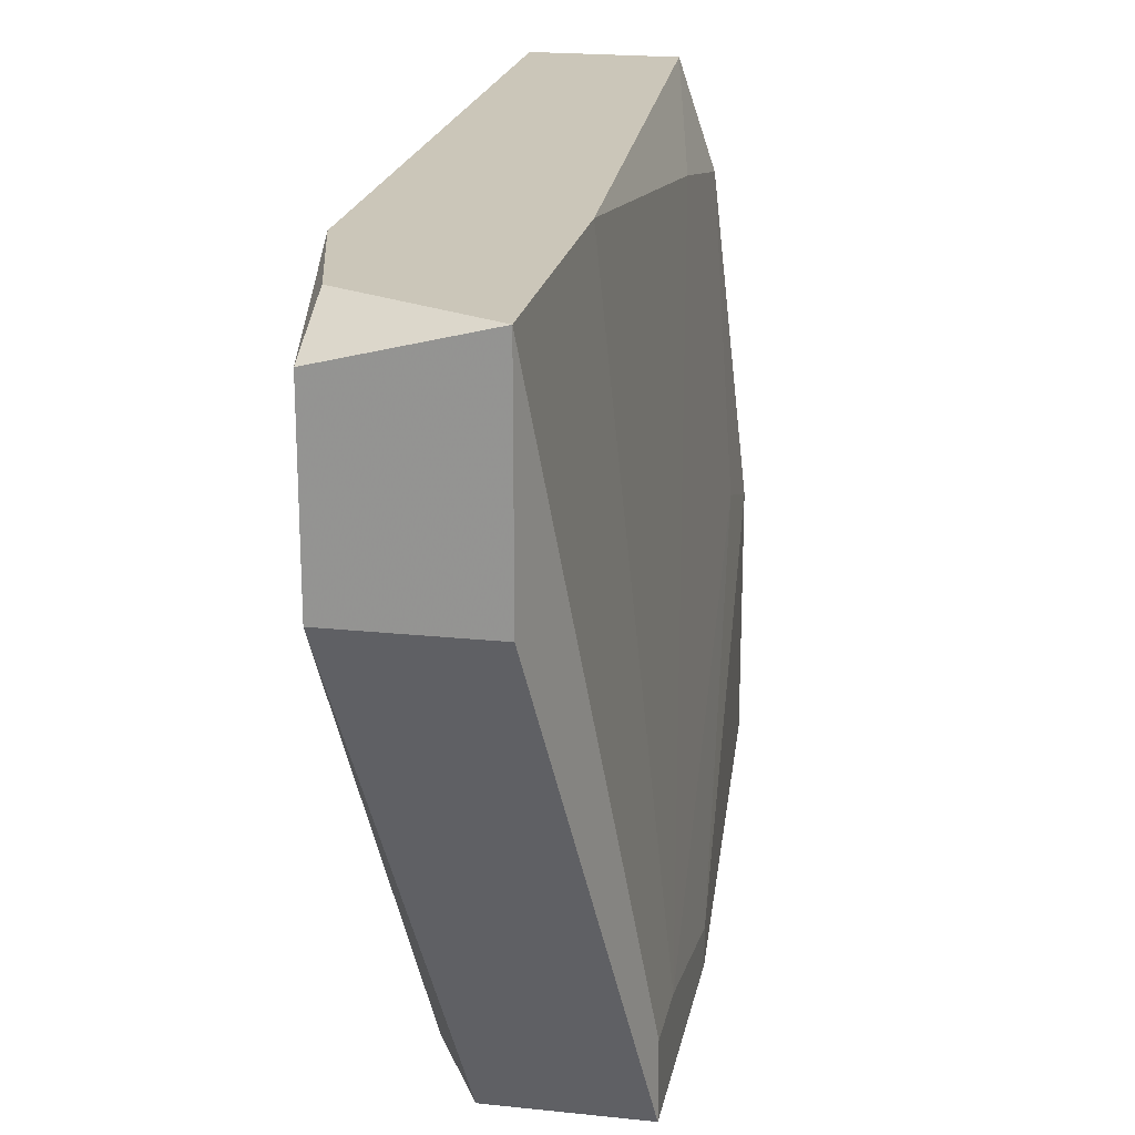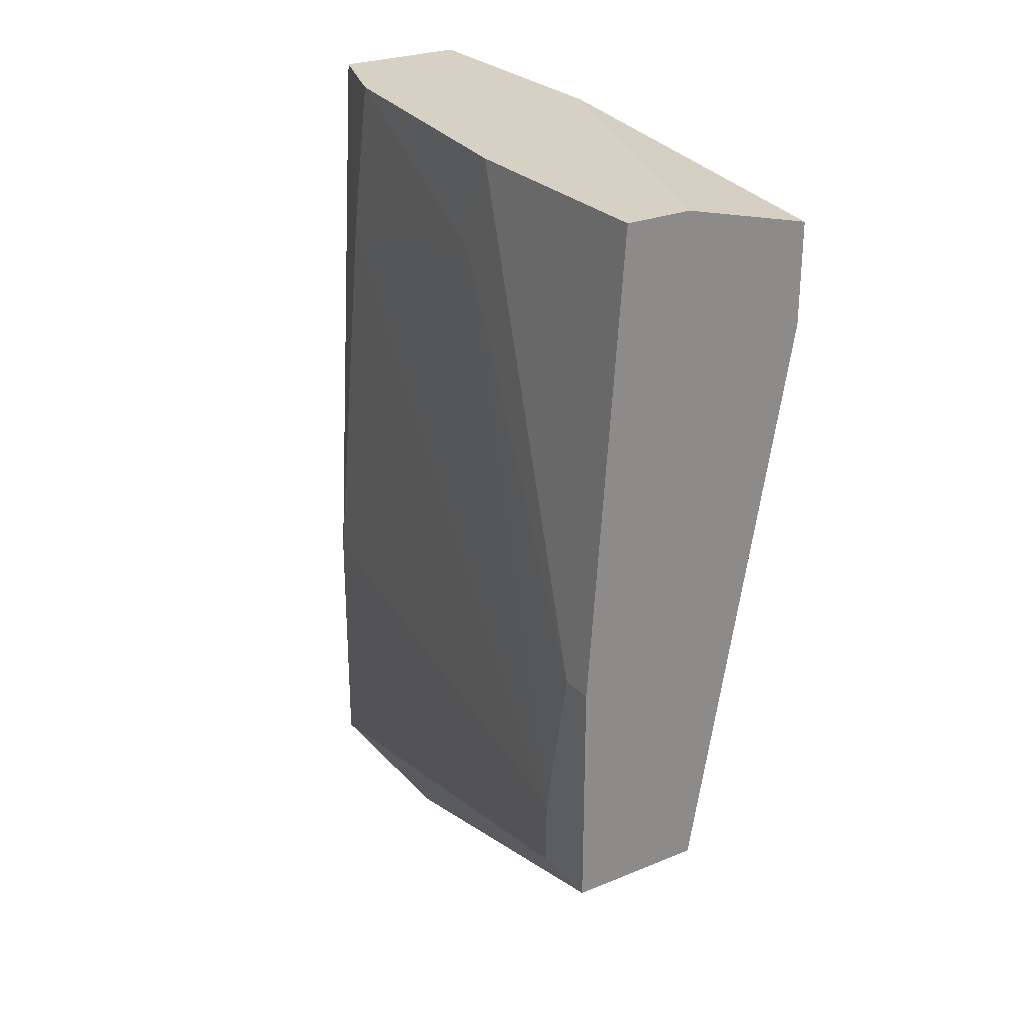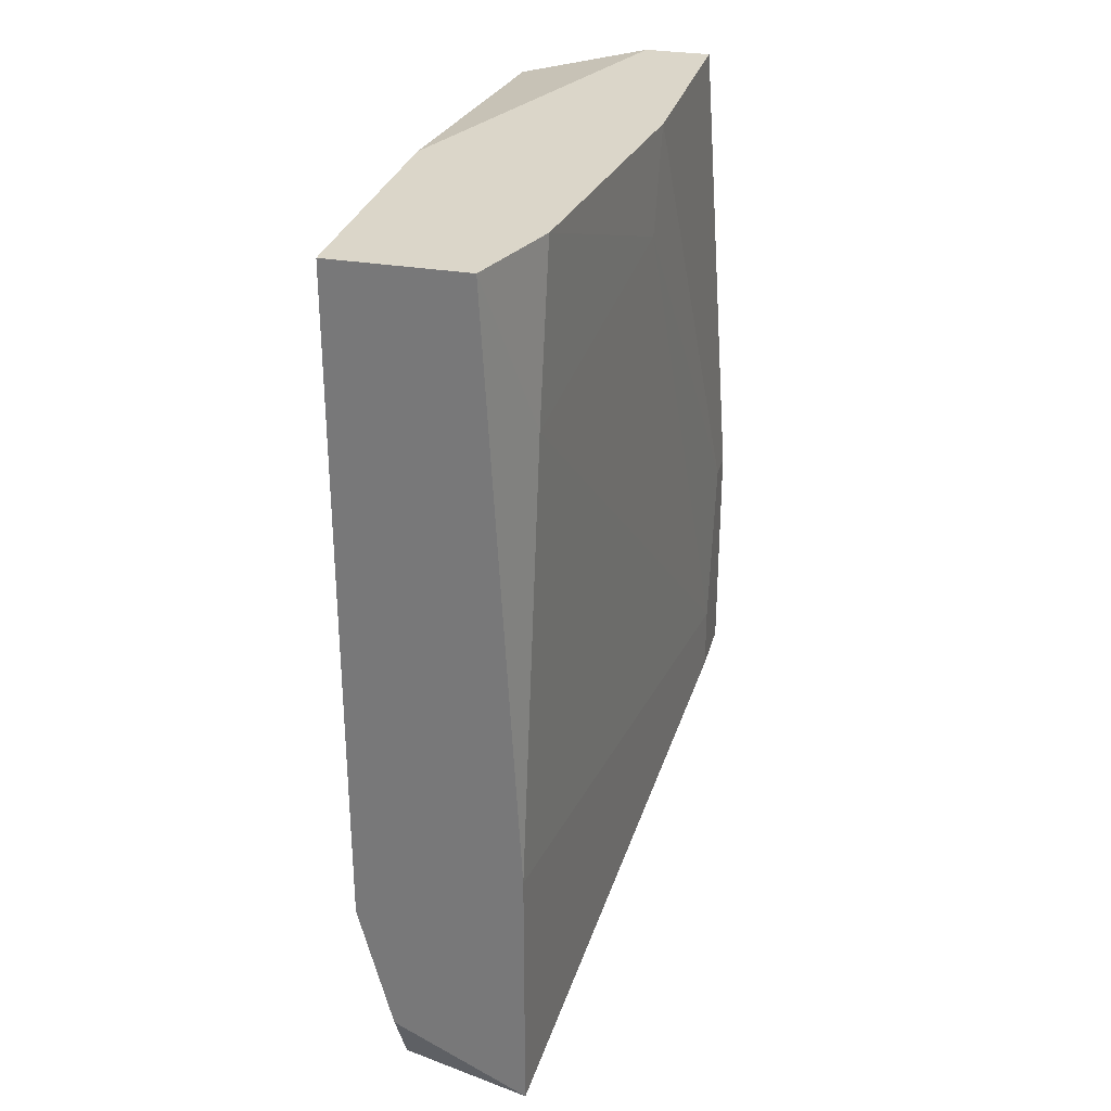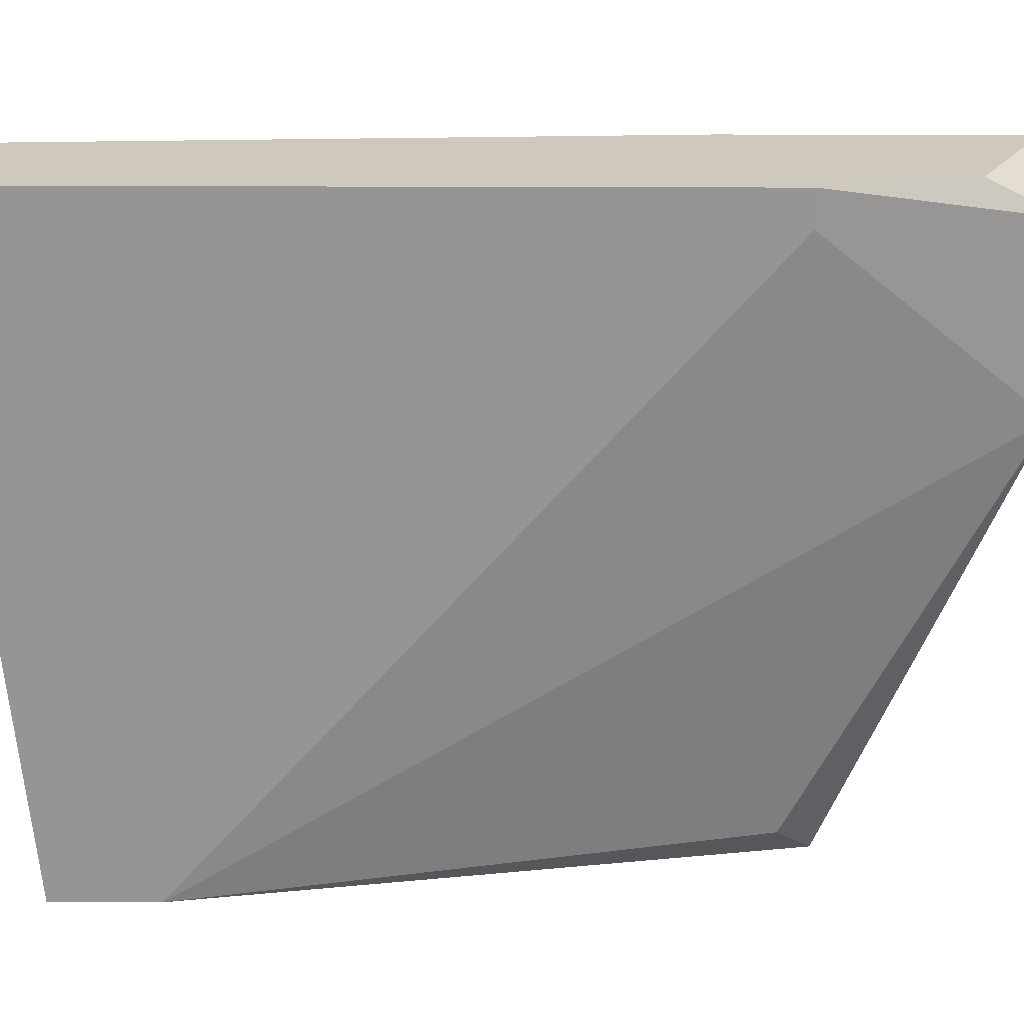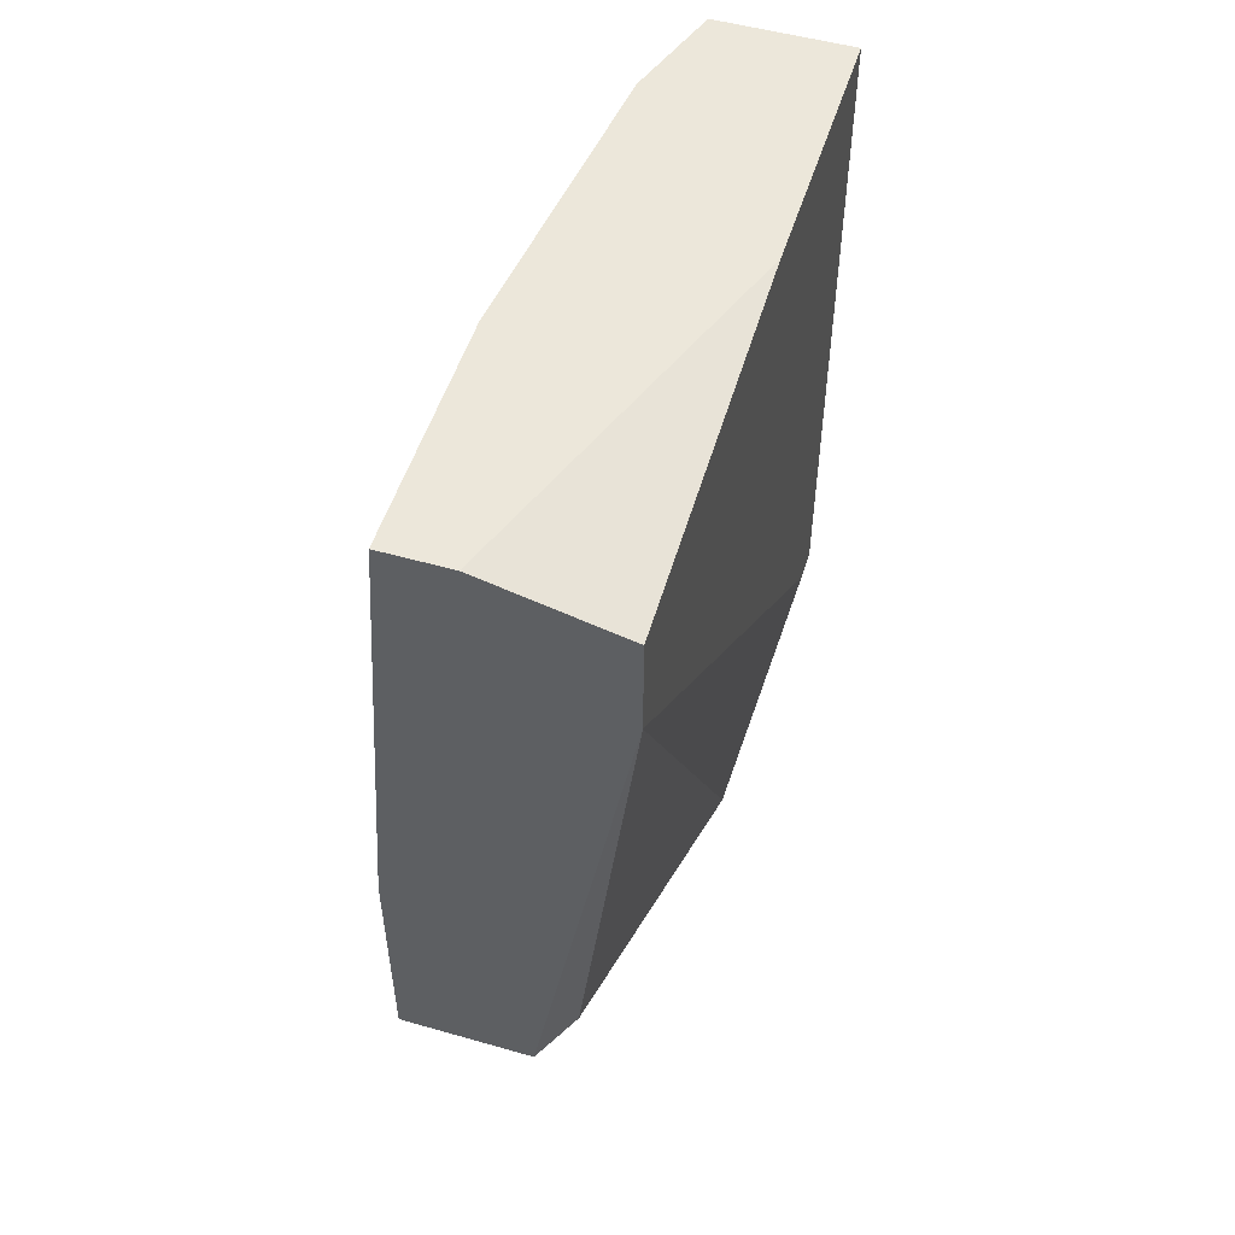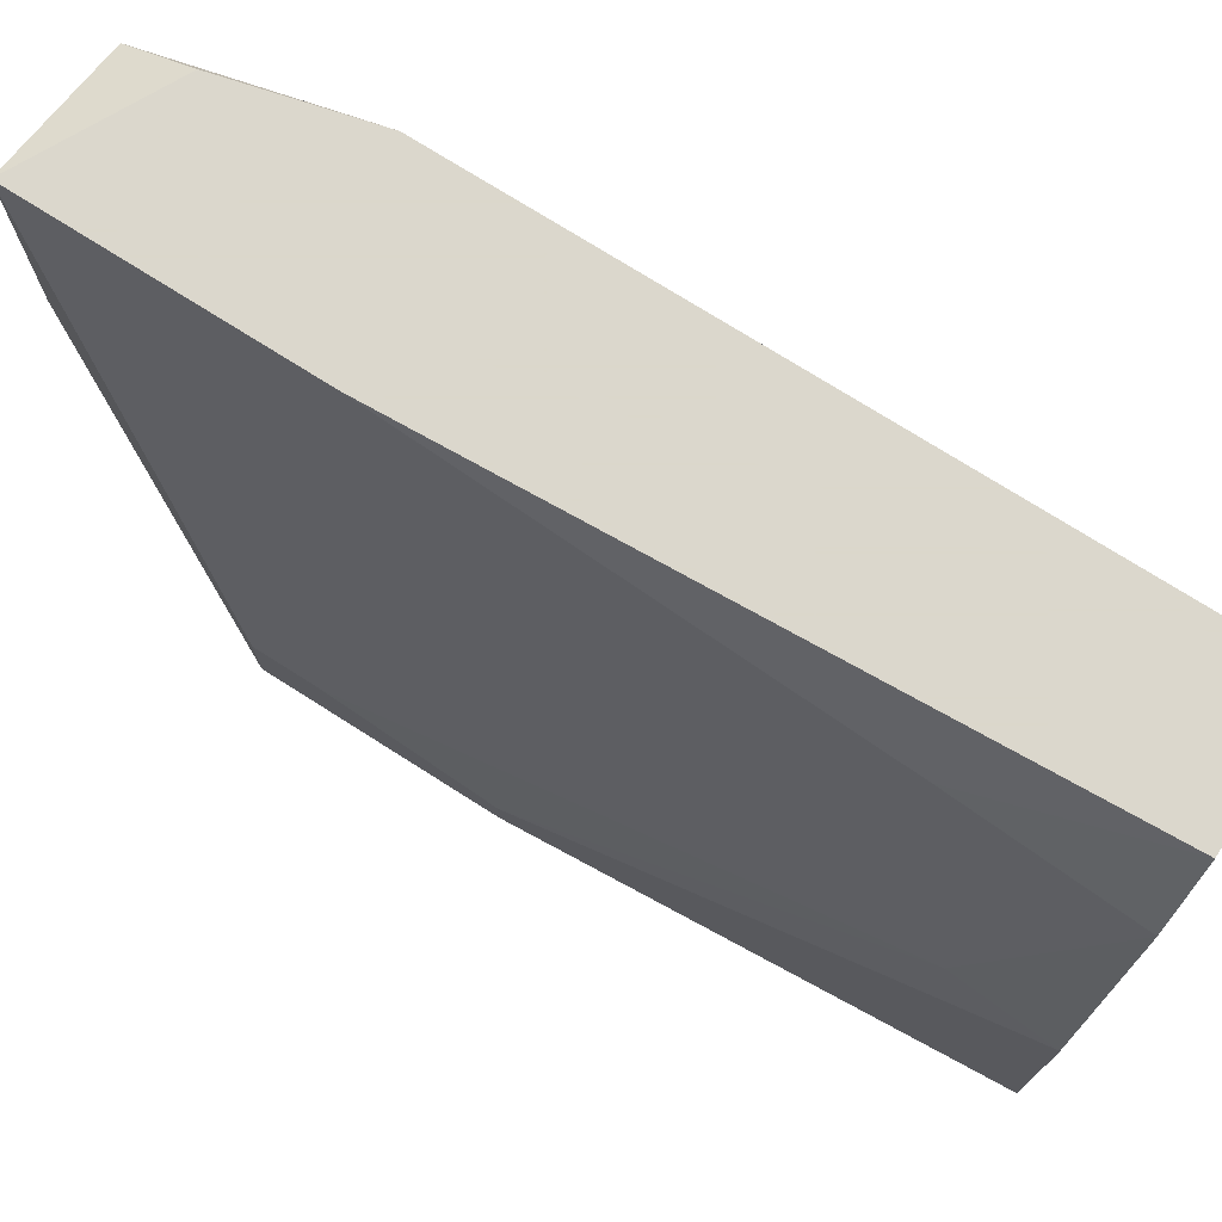
<metadata>
{"format":"obj","ext":"obj","renderer":"f3d","projection":"perspective","resolution":1024,"background":"white","views":[{"elev":20.8,"azim":10.8,"up":"+Z"},{"elev":26.6,"azim":147.6,"up":"+Y"},{"elev":29.8,"azim":14.3,"up":"+Y"},{"elev":22.5,"azim":-89.5,"up":"+Z"},{"elev":52.0,"azim":-162.9,"up":"+Y"},{"elev":73.4,"azim":122.5,"up":"+Z"}]}
</metadata>
<code>
v 0.01068 0.03052 -0.004675
v 0.01068 0.01253 -0.001906
v 0.01068 0.001453 -0.001906
v 0.01068 0.001453 -0.01021
v 0.01068 0.03744 -0.00606
v 0.003764 0.009759 -0.001906
v 0.003764 0.009759 -0.00329
v 0.003764 0.03605 -0.0282
v 0.003764 0.03744 -0.01298
v 0.003764 0.03744 -0.001906
v 0.003764 0.0319 -0.0282
v 0.009299 0.03744 -0.001906
v 0.009299 0.03744 -0.0282
v 0.007917 0.008375 -0.0282
v 0.01207 0.03328 -0.01713
v 0.01207 0.03744 -0.01851
v 0.01207 0.03744 -0.0282
v 0.01345 0.01806 -0.02681
v 0.01345 0.01806 -0.0282
v 0.01345 0.008375 -0.02543
v 0.01345 0.008375 -0.0282
v 0.01345 0.01114 -0.02543
v 0.00515 0.004222 -0.001906
v 0.00515 0.001453 -0.00329
v 0.00515 0.001453 -0.01021
v 0.006533 0.009759 -0.02681
f 17 18 19
f 12 10 3
f 10 12 17
f 17 14 8
f 14 17 21
f 17 12 16
f 3 10 6
f 10 8 6
f 24 6 25
f 3 24 25
f 14 21 25
f 8 14 11
f 6 8 11
f 17 16 18
f 14 25 26
f 11 14 26
f 25 11 26
f 21 3 4
f 3 25 4
f 25 21 4
f 12 3 2
f 1 12 2
f 10 17 9
f 8 10 9
f 21 18 22
f 2 3 22
f 1 2 22
f 16 12 5
f 12 1 5
f 17 8 13
f 9 17 13
f 8 9 13
f 25 6 7
f 6 11 7
f 11 25 7
f 24 3 23
f 3 6 23
f 6 24 23
f 18 16 15
f 1 22 15
f 22 18 15
f 16 5 15
f 5 1 15
f 3 21 20
f 22 3 20
f 21 22 20
f 21 17 19
f 18 21 19

</code>
